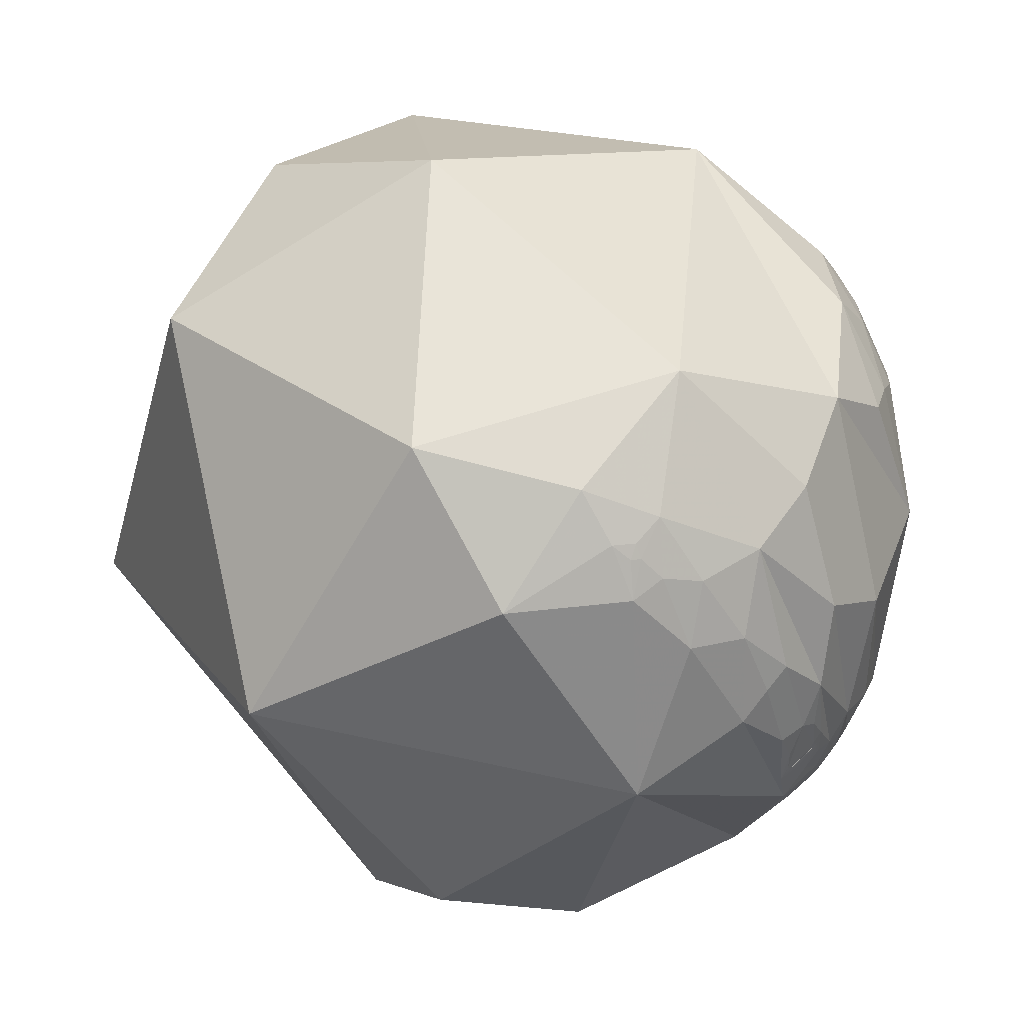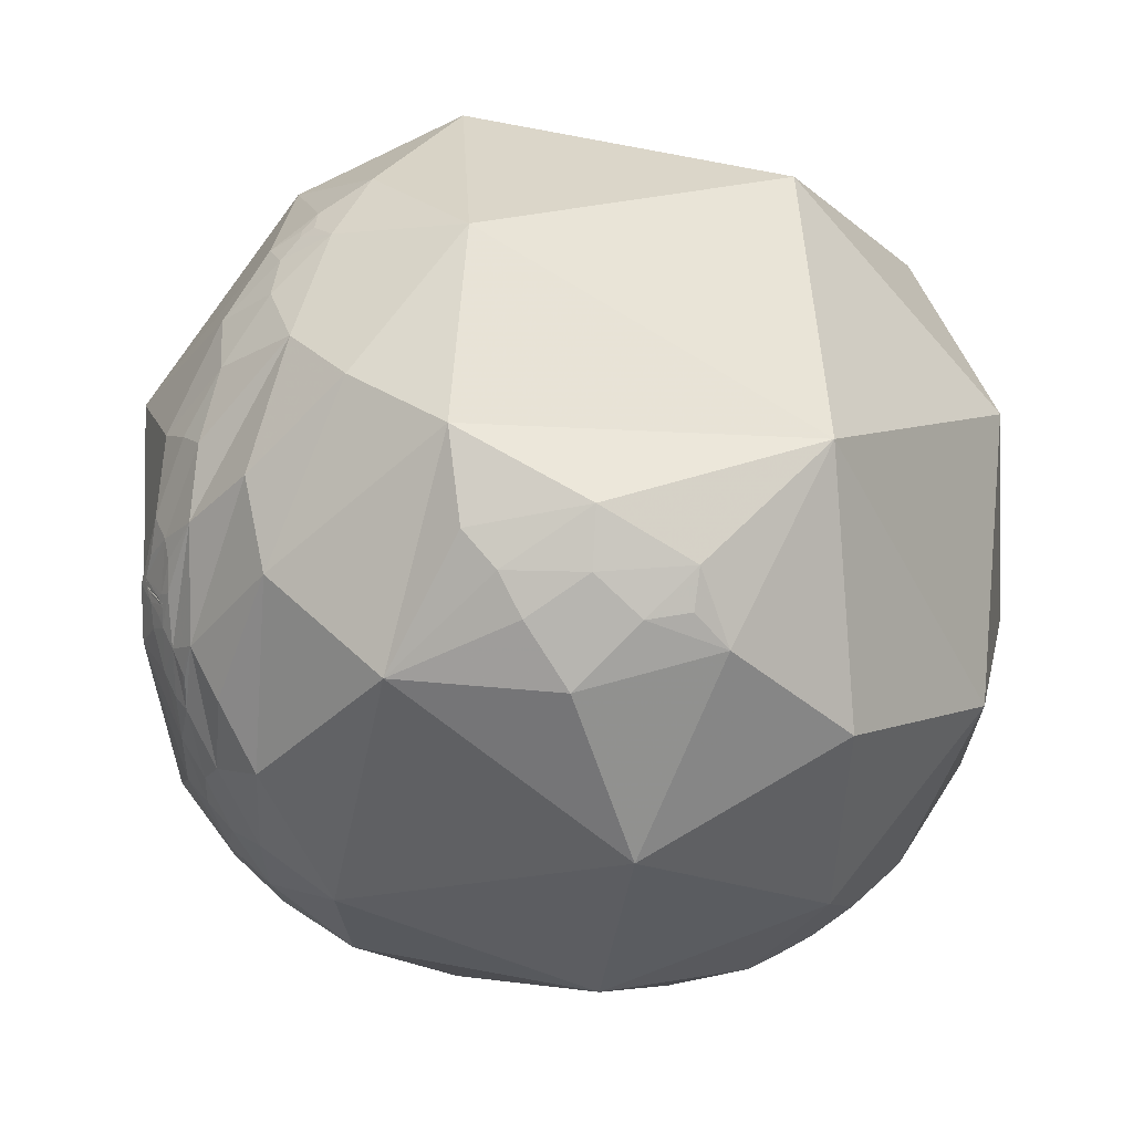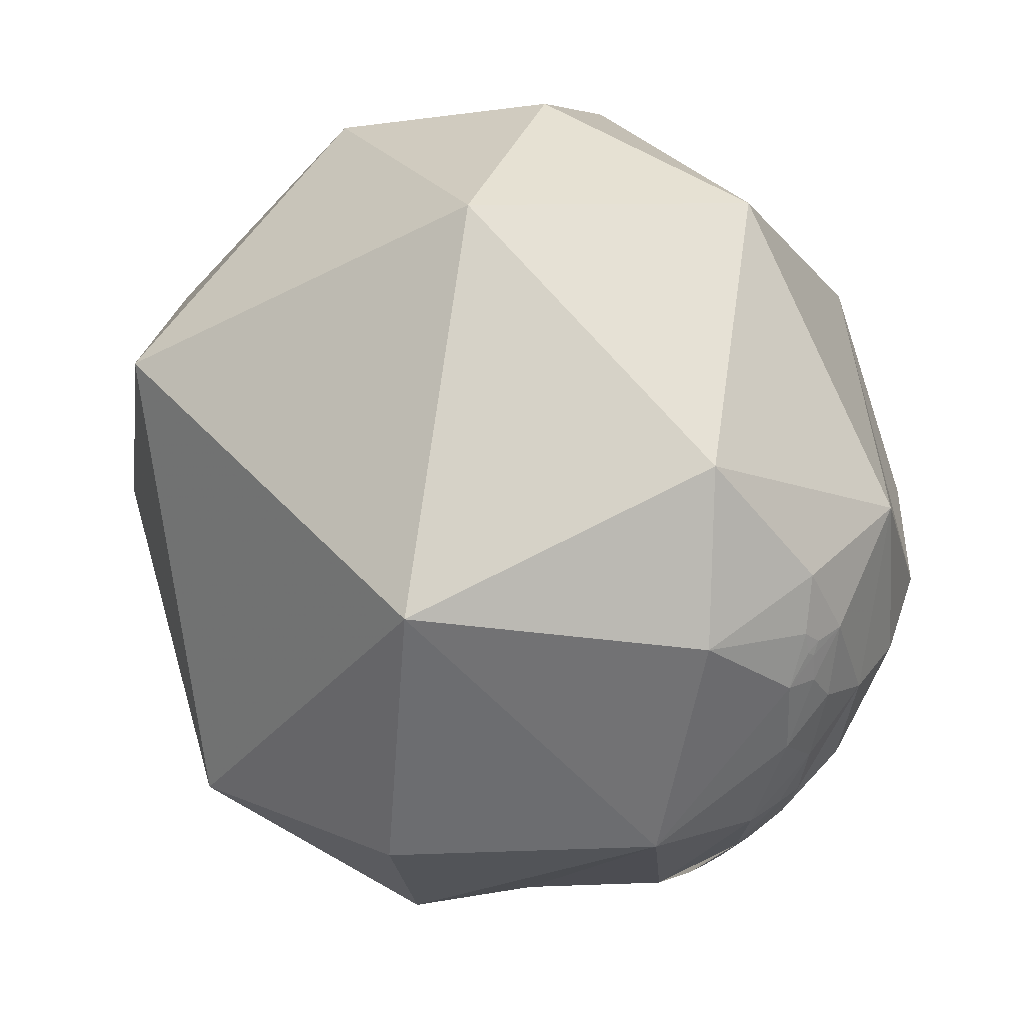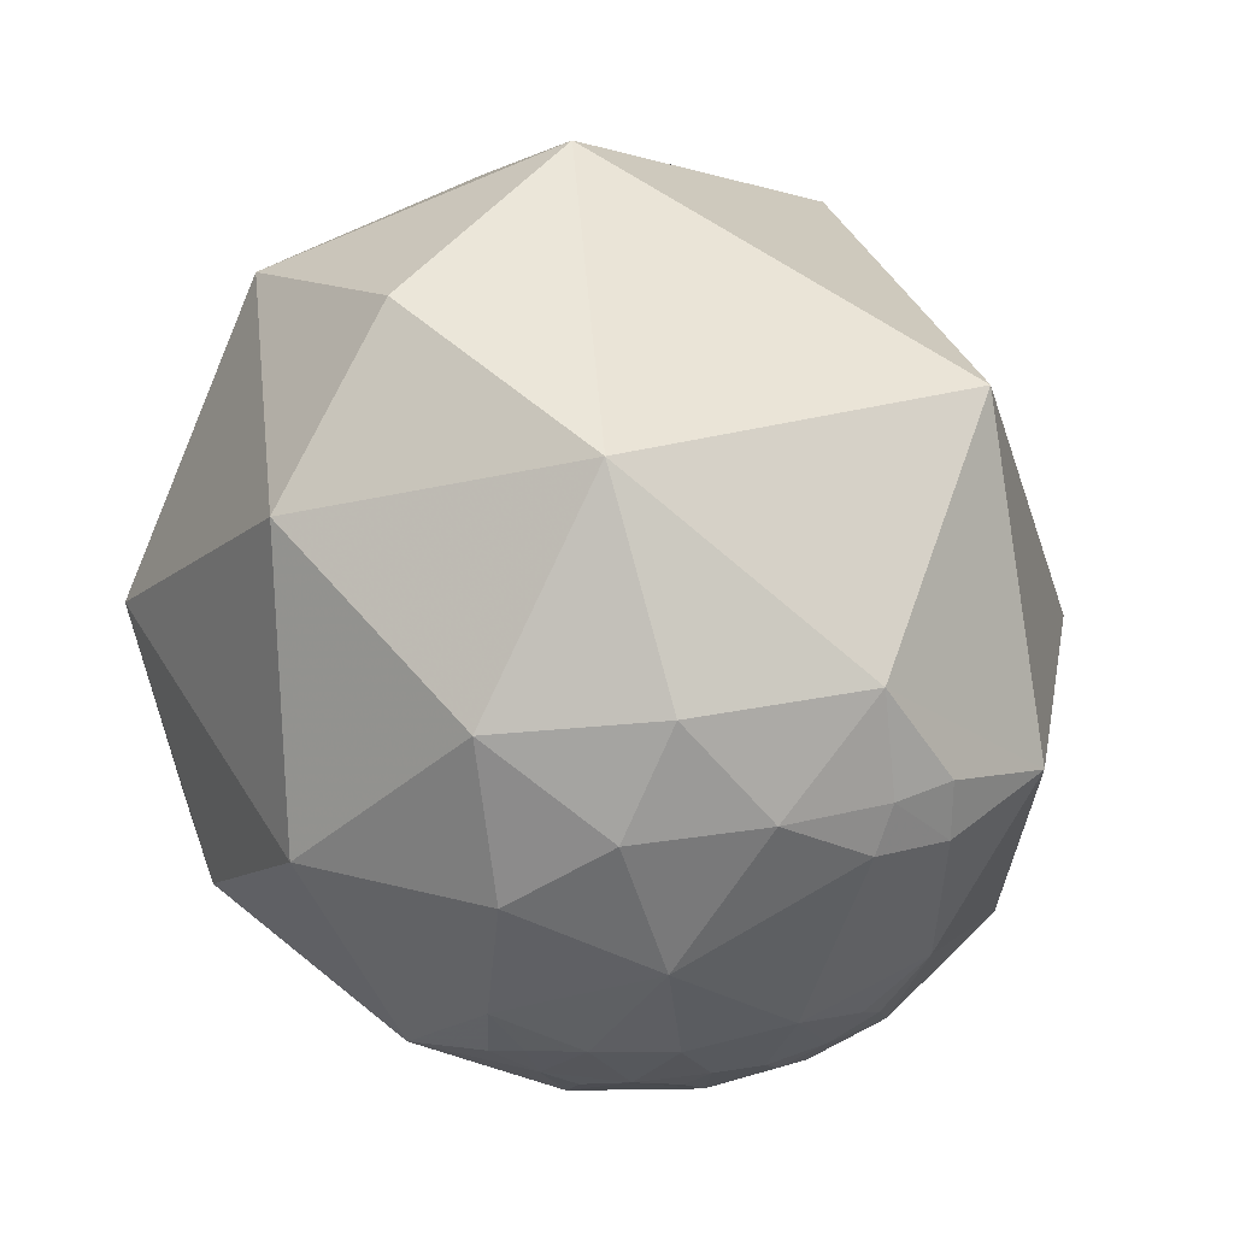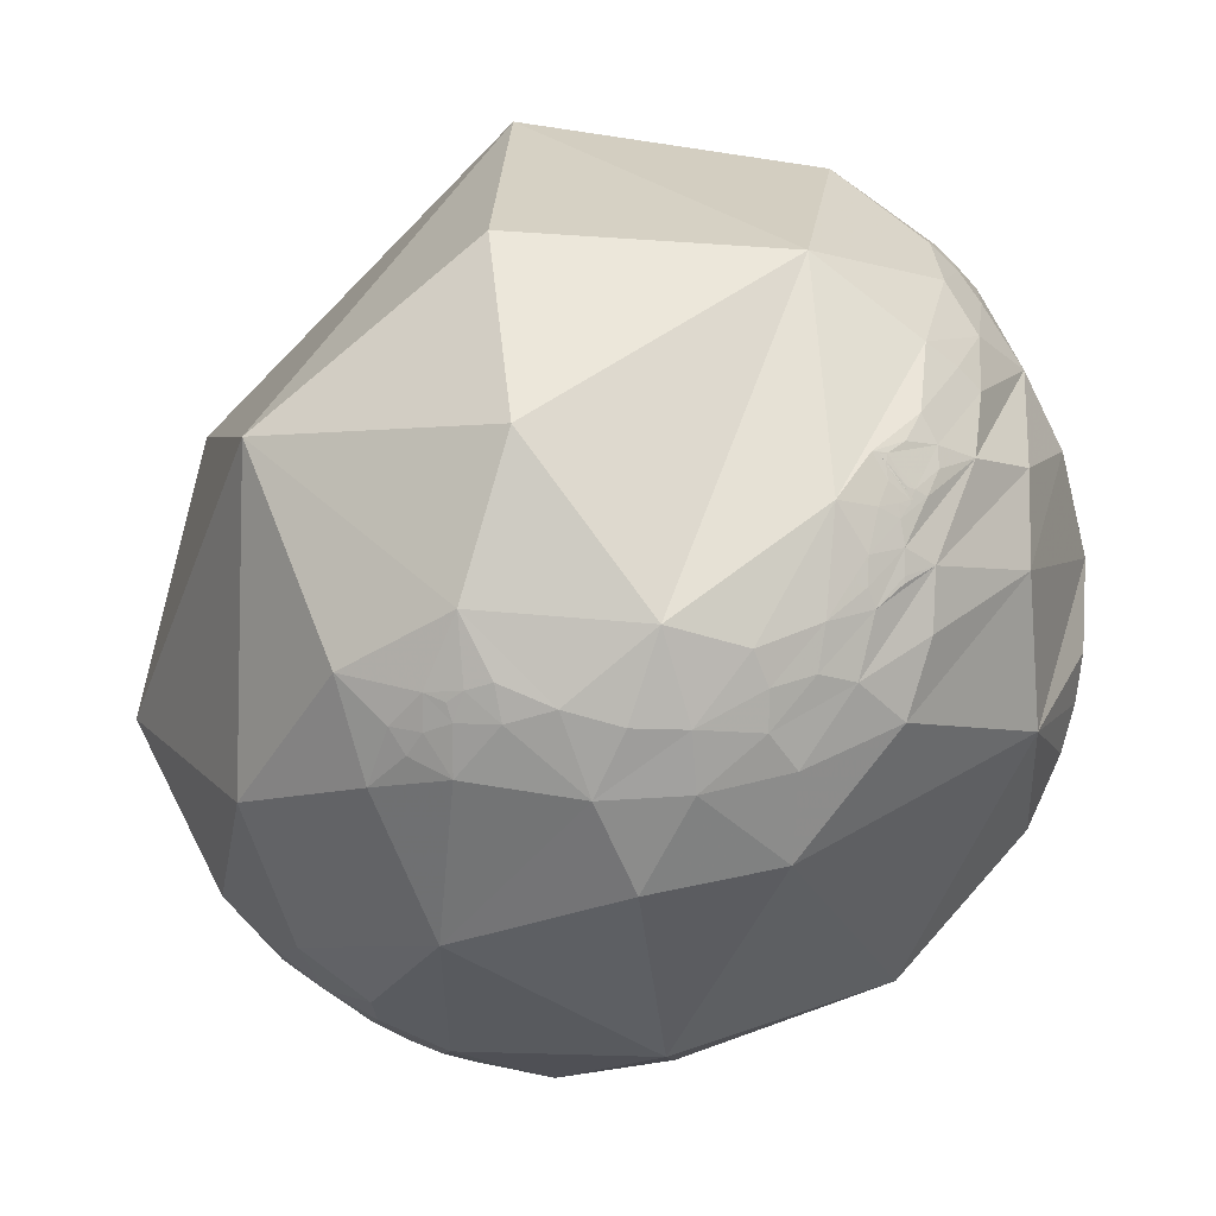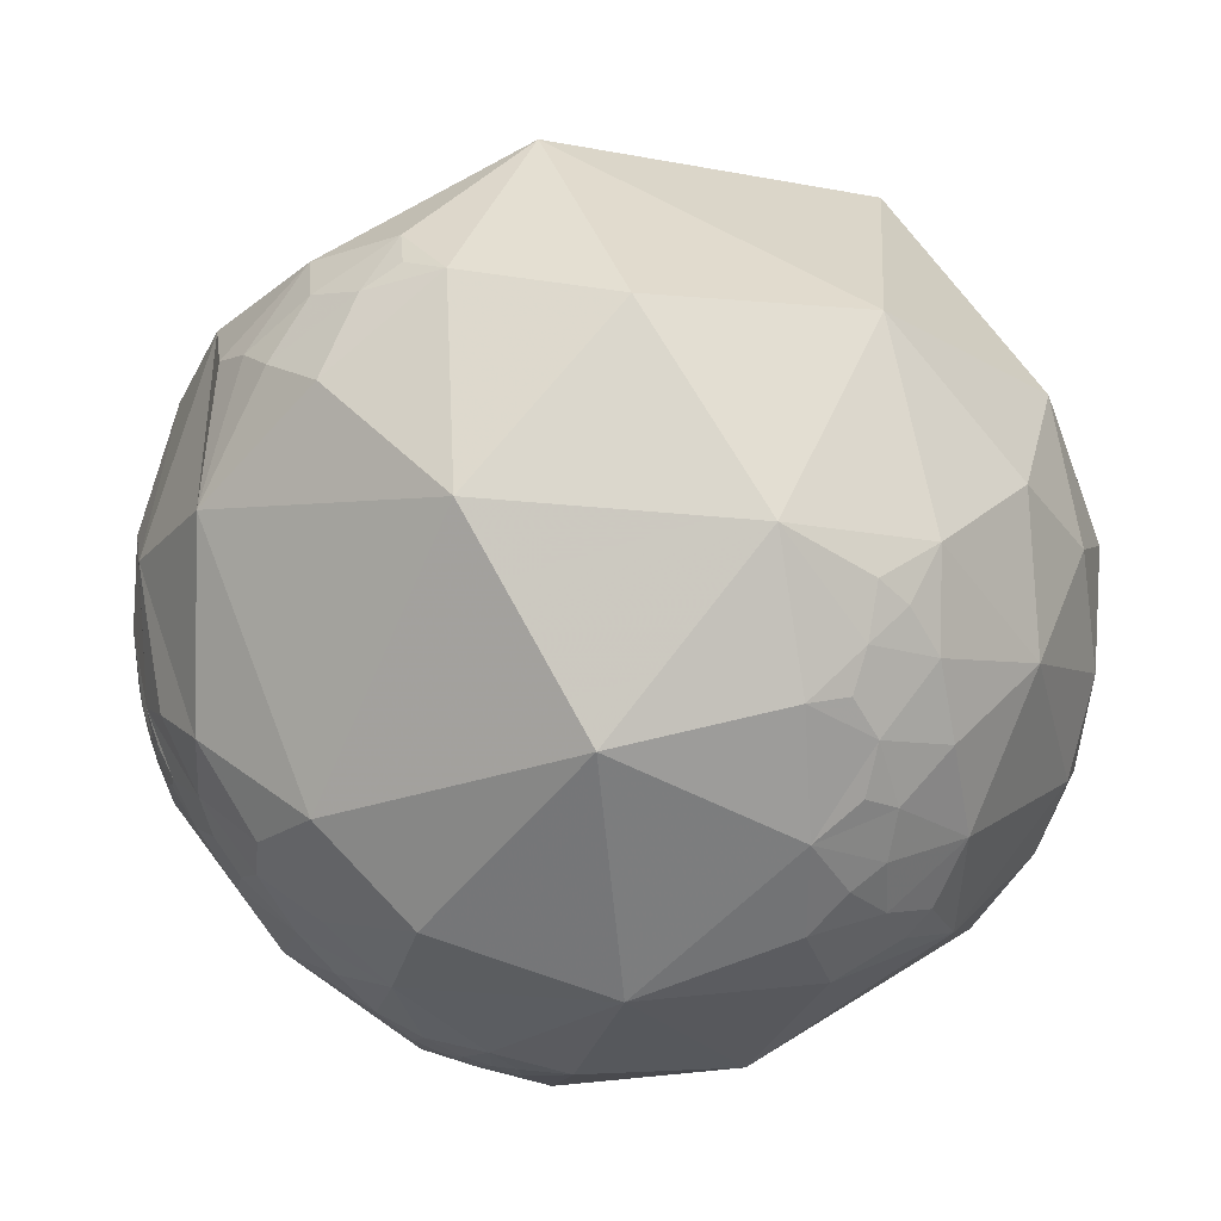
<metadata>
{"format":"obj","ext":"obj","renderer":"f3d","projection":"perspective","resolution":1024,"background":"white","views":[{"elev":-11.1,"azim":-140.4,"up":"+Z"},{"elev":-14.0,"azim":-69.1,"up":"+Y"},{"elev":71.1,"azim":-161.5,"up":"+Y"},{"elev":7.1,"azim":45.3,"up":"+Y"},{"elev":-28.7,"azim":-164.8,"up":"+Y"},{"elev":-66.8,"azim":-29.2,"up":"+Y"}]}
</metadata>
<code>
v -0.7583 -0.2335 -0.6086
v -0.7572 -0.2325 -0.6104
v -0.7563 -0.2309 -0.6122
v -0.7482 -0.2205 -0.6258
v -0.7192 -0.186 -0.6694
v -0.7561 -0.2329 -0.6116
v -0.7522 -0.2342 -0.6158
v -0.7469 -0.2488 -0.6167
v -0.733 -0.2484 -0.6332
v -0.7331 -0.2753 -0.622
v -0.7004 -0.2671 -0.6619
v -0.6754 -0.3554 -0.6461
v -0.6984 -0.1684 -0.6956
v -0.6681 -0.4079 -0.6223
v -0.5926 -0.4811 -0.6461
v -0.5658 -0.5624 -0.603
v -0.6332 -0.2765 -0.7229
v -0.6752 -0.4394 -0.5925
v -0.4691 -0.6606 -0.5861
v -0.4836 -0.5981 -0.6391
v -0.4687 -0.5446 -0.6955
v -0.3452 -0.6709 -0.6563
v -0.2365 -0.6745 -0.6994
v -0.7579 -0.2324 -0.6096
v -0.7493 -0.2126 -0.6272
v -0.7619 -0.2114 -0.6123
v -0.7517 -0.2416 -0.6136
v -0.7798 -0.2158 -0.5877
v -0.7349 -0.3219 -0.597
v -0.8616 -0.0937 -0.4989
v -0.7278 -0.3706 -0.577
v -0.7261 -0.3825 -0.5713
v -0.7796 -0.3309 -0.5317
v -0.7592 -0.4438 -0.4761
v -0.6282 -0.5577 -0.5425
v -0.9262 -0.2345 -0.2953
v -0.9419 -0.0315 -0.3343
v -0.5051 -0.7022 -0.5019
v -0.6919 -0.5878 -0.4193
v -0.9855 0.1391 -0.09716
v -0.7093 -0.167 -0.6848
v -0.7078 -0.1648 -0.687
v -0.7075 -0.1644 -0.6873
v -0.7074 -0.1643 -0.6874
v -0.7075 -0.1644 -0.6874
v -0.7141 -0.1744 -0.678
v -0.7074 -0.1644 -0.6874
v -0.7075 -0.1645 -0.6874
v -0.7092 -0.1639 -0.6857
v -0.714 -0.1643 -0.6806
v -0.7228 -0.1623 -0.6717
v -0.7203 -0.2134 -0.66
v -0.754 -0.1252 -0.6449
v -0.7818 -0.0531 -0.6212
v -0.7946 0.1178 -0.5957
v -0.8439 0.09443 -0.5281
v -0.875 0.2227 -0.4299
v -0.7105 -0.1673 -0.6836
v -0.8039 -0.1064 -0.5852
v -0.8027 -0.1534 -0.5763
v -0.8774 0.06683 -0.4751
v -0.9368 0.25 -0.2448
v -0.323 -0.523 -0.7887
v -0.1862 -0.8823 -0.4323
v -0.1245 -0.6478 -0.7516
v -0.0977 -0.1809 -0.9786
v 0.0298 -0.4857 -0.8736
v 0.07695 -0.6207 -0.7802
v 0.119 -0.6001 -0.791
v -0.01777 -0.6023 -0.7981
v 0.03996 -0.6082 -0.7928
v 0.07183 -0.651 -0.7556
v -0.1497 -0.7706 -0.6195
v -0.0192 -0.6627 -0.7486
v 0.198 -0.6361 -0.7458
v 0.1734 -0.6819 -0.7106
v 0.09285 -0.7266 -0.6808
v 0.1317 -0.656 -0.7432
v 0.2665 -0.7078 -0.6543
v 0.2902 -0.537 -0.7921
v 0.4577 -0.06391 -0.8868
v 0.5782 -0.6353 -0.512
v 0.2166 -0.9068 -0.3617
v 0.5681 -0.8015 -0.1868
v 0.4477 -0.8902 -0.08468
v 0.3435 -0.9334 0.1034
v 0.6599 -0.7491 -0.05796
v 0.9489 -0.2525 -0.1892
v 0.6785 -0.7344 0.01572
v 0.5788 -0.8155 0.0005798
v 0.4741 -0.8799 0.03189
v 0.5116 -0.8525 0.1073
v 0.787 -0.6142 -0.05895
v 0.9322 -0.3557 0.06678
v 0.6607 -0.7291 0.1786
v 0.8986 -0.3666 0.2411
v 0.9366 -0.2633 0.2314
v 0.9667 -0.235 0.1008
v 0.9575 -0.04622 0.2847
v -0.3294 -0.7565 -0.565
v -0.9921 0.01303 0.1244
v -0.4565 -0.8173 -0.3515
v -0.889 -0.4551 -0.05012
v -0.9707 -0.1927 0.1436
v -0.9059 -0.1514 0.3955
v -0.1014 -0.9896 0.1018
v -0.8989 -0.3644 0.2432
v -0.8122 -0.4958 0.3073
v -0.6945 -0.4103 0.591
v -0.5227 -0.7848 0.3329
v -0.3908 -0.5337 0.7499
v 0.07946 0.2438 0.9666
v 0.05823 -0.4015 0.914
v 0.0001845 -0.813 0.5822
v 0.194 -0.9209 0.3382
v 0.3118 -0.6893 0.654
v 0.2189 -0.7922 0.5696
v 0.4051 -0.7757 0.4839
v 0.4629 -0.4498 0.7638
v 0.5006 -0.1206 0.8572
v 0.3618 -0.8743 0.3236
v 0.2538 -0.8469 0.4672
v 0.2712 -0.8851 0.3782
v 0.3946 -0.8932 0.2156
v 0.2995 -0.7814 0.5474
v 0.4713 -0.8552 0.2157
v 0.5182 -0.781 0.3485
v 0.6356 -0.5857 0.5029
v 0.6728 -0.3204 0.6669
v 0.775 -0.08774 0.6258
v 0.8478 -0.2903 0.4438
v -0.6058 0.2552 -0.7536
v -0.8183 0.3438 -0.4607
v -0.8289 0.4554 -0.3248
v -0.591 0.6972 -0.4057
v -0.7822 0.4987 -0.3734
v -0.7547 0.6378 -0.1535
v -0.7799 0.5673 -0.2643
v -0.8113 0.5087 -0.2881
v -0.8114 0.5247 -0.2575
v -0.7983 0.5267 -0.292
v -0.0419 0.2613 -0.9643
v 0.1978 0.9259 0.3219
v 0.03388 0.8148 -0.5787
v 0.8756 0.4721 -0.1024
v -0.8809 0.4583 0.1181
v -0.871 0.3694 -0.3238
v -0.8484 0.4901 -0.1999
v -0.3647 0.6748 0.6416
v -0.6179 0.01367 0.7861
v -0.4874 0.8708 -0.06477
v 0.1606 0.6393 0.752
v 0.643 0.3674 0.6719
v -0.9393 -0.2735 0.207
v -0.8823 -0.2793 0.3788
v -0.8114 -0.3643 0.4571
v -0.7655 -0.3465 0.5422
v -0.7853 -0.2594 0.5622
f 3 2 1
f 4 2 3
f 11 9 52
f 27 9 8
f 5 7 4
f 11 13 17
f 16 18 15
f 14 15 18
f 12 17 15
f 20 19 16
f 15 21 20
f 17 21 15
f 17 63 21
f 22 63 23
f 20 21 22
f 52 7 5
f 10 11 12
f 2 24 1
f 7 25 24
f 26 27 8
f 27 26 7
f 6 24 2
f 33 29 31
f 32 33 31
f 37 33 36
f 36 34 39
f 29 28 10
f 45 47 48
f 5 51 52
f 49 50 51
f 54 13 53
f 56 55 54
f 55 132 17
f 133 55 57
f 48 47 44
f 44 42 58
f 25 51 58
f 26 51 25
f 60 59 26
f 59 51 26
f 49 58 50
f 62 61 30
f 61 62 57
f 22 73 100
f 73 64 100
f 22 23 73
f 78 69 75
f 77 76 79
f 73 65 74
f 73 74 77
f 65 67 70
f 80 69 67
f 70 67 71
f 71 69 68
f 77 72 78
f 23 65 73
f 63 66 67
f 83 73 77
f 79 83 77
f 81 82 80
f 84 87 90
f 85 84 90
f 93 88 94
f 97 96 94
f 98 99 97
f 98 97 94
f 96 95 93
f 94 96 93
f 88 93 82
f 81 80 67
f 102 39 38
f 101 36 103
f 36 39 103
f 150 101 105
f 106 102 64
f 110 103 102
f 111 109 110
f 39 102 103
f 101 103 104
f 40 101 146
f 112 150 113
f 113 150 111
f 117 116 114
f 116 113 114
f 113 120 112
f 120 113 119
f 106 114 110
f 114 113 111
f 86 121 115
f 124 121 86
f 121 123 115
f 123 122 115
f 118 128 116
f 128 119 116
f 119 128 129
f 96 131 128
f 130 129 131
f 131 129 128
f 95 96 128
f 120 129 130
f 118 116 125
f 115 122 114
f 119 113 116
f 132 55 133
f 133 134 136
f 135 138 137
f 136 135 132
f 144 142 132
f 142 81 66
f 141 140 138
f 148 134 147
f 138 148 137
f 146 148 62
f 148 147 62
f 141 139 140
f 140 148 138
f 152 149 112
f 62 147 57
f 81 67 66
f 30 60 28
f 149 150 112
f 9 27 7
f 14 29 12
f 18 29 14
f 19 35 16
f 59 53 51
f 59 54 53
f 61 56 54
f 86 106 83
f 130 131 99
f 151 144 135
f 7 24 6
f 10 9 11
f 6 4 7
f 3 24 4
f 12 11 17
f 14 12 15
f 19 20 22
f 22 21 63
f 15 20 16
f 24 58 4
f 26 10 28
f 26 25 7
f 31 18 32
f 24 25 58
f 33 32 18
f 29 30 28
f 49 46 48
f 35 34 33
f 18 35 33
f 34 36 33
f 33 37 30
f 35 39 34
f 38 39 35
f 40 37 36
f 42 43 45
f 43 44 45
f 41 42 48
f 13 51 53
f 46 41 48
f 45 48 42
f 49 51 5
f 59 30 61
f 17 54 55
f 17 13 54
f 57 55 56
f 17 132 63
f 44 43 42
f 58 41 46
f 58 42 41
f 58 48 44
f 49 48 58
f 51 50 58
f 61 54 59
f 37 62 30
f 57 56 61
f 19 22 100
f 65 63 67
f 23 63 65
f 71 72 74
f 79 75 80
f 79 76 75
f 71 68 72
f 77 74 72
f 71 67 69
f 80 75 69
f 74 70 71
f 77 78 76
f 68 69 72
f 84 82 93
f 64 83 106
f 83 85 86
f 79 82 83
f 84 85 83
f 82 81 88
f 85 91 86
f 90 92 91
f 93 87 84
f 92 90 95
f 118 121 127
f 91 92 86
f 94 88 98
f 89 93 95
f 99 131 97
f 88 99 98
f 73 83 64
f 101 40 36
f 102 38 100
f 64 102 100
f 111 150 109
f 108 110 109
f 104 105 101
f 108 103 110
f 109 158 157
f 106 86 115
f 106 115 114
f 117 122 125
f 114 111 110
f 86 126 124
f 127 95 128
f 118 127 128
f 129 120 119
f 117 125 116
f 136 138 135
f 102 106 110
f 66 132 142
f 146 151 137
f 132 133 136
f 142 144 81
f 132 135 144
f 134 139 136
f 136 139 141
f 143 145 144
f 144 145 81
f 40 146 62
f 148 139 134
f 146 137 148
f 143 152 153
f 149 146 150
f 149 143 151
f 101 150 146
f 148 140 139
f 152 112 153
f 120 130 153
f 112 120 153
f 4 46 5
f 11 52 13
f 63 132 66
f 81 145 88
f 88 145 99
f 58 46 4
f 28 60 26
f 40 62 37
f 16 35 18
f 19 38 35
f 12 29 10
f 44 47 45
f 92 126 86
f 97 131 96
f 133 147 134
f 137 151 135
f 151 143 144
f 143 153 145
f 153 99 145
f 153 130 99
f 19 100 38
f 57 147 133
f 52 9 7
f 10 8 9
f 6 2 4
f 3 1 24
f 26 8 10
f 31 29 18
f 29 33 30
f 49 5 46
f 13 52 51
f 59 60 30
f 78 72 69
f 75 76 78
f 74 65 70
f 84 83 82
f 79 80 82
f 85 90 91
f 93 89 87
f 117 114 122
f 136 141 138
f 146 149 151
f 143 149 152
f 108 107 103
f 105 158 150
f 109 156 108
f 103 154 104
f 105 154 155
f 155 107 156
f 109 150 158
f 108 156 107
f 105 155 158
f 109 157 156
f 103 107 154
f 105 104 154
f 157 158 156
f 155 154 107
f 156 158 155
f 87 89 90
f 95 127 126
f 118 125 122
f 122 123 121
f 121 124 126
f 126 92 95
f 89 95 90
f 118 122 121
f 126 127 121

</code>
